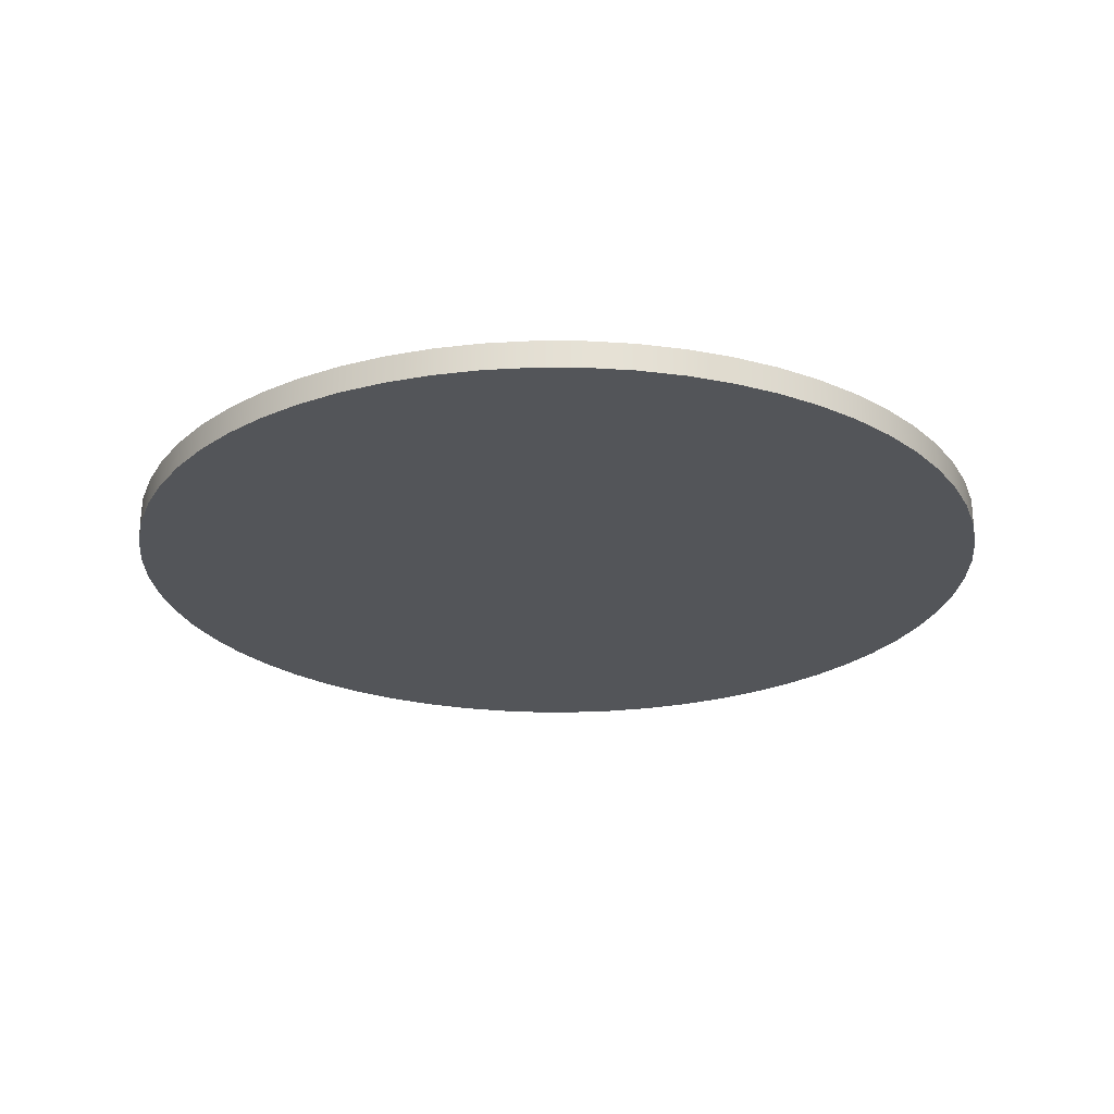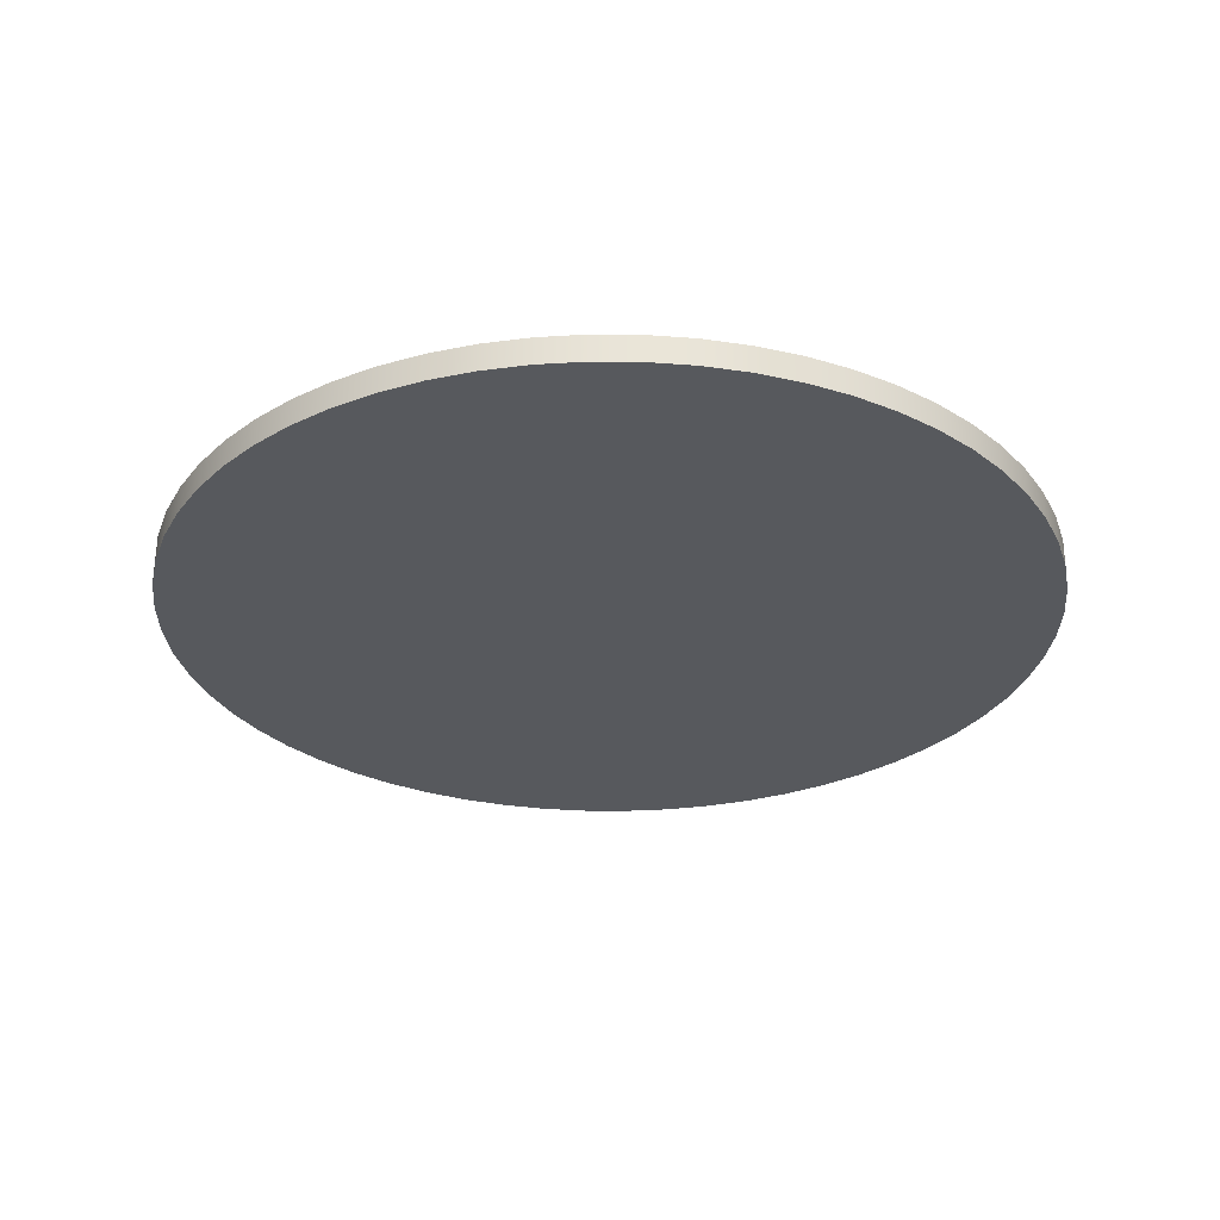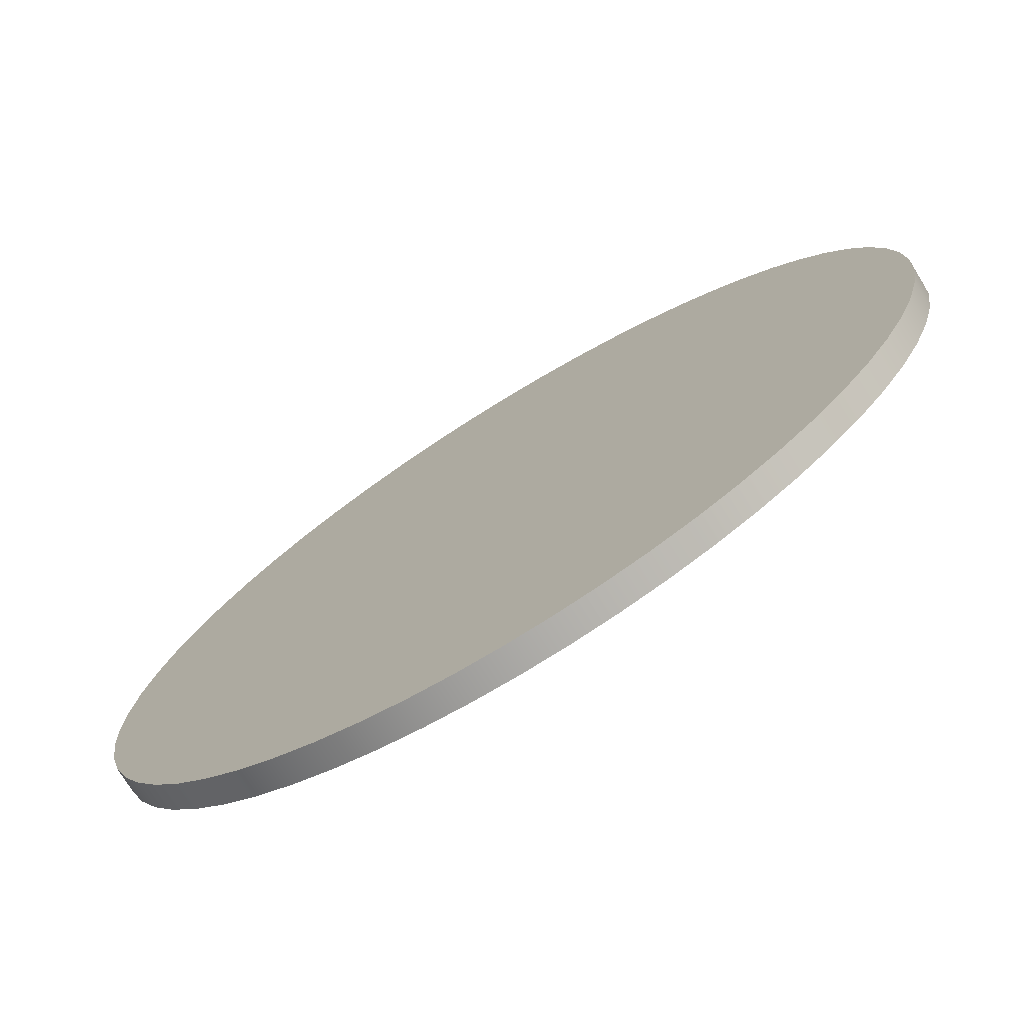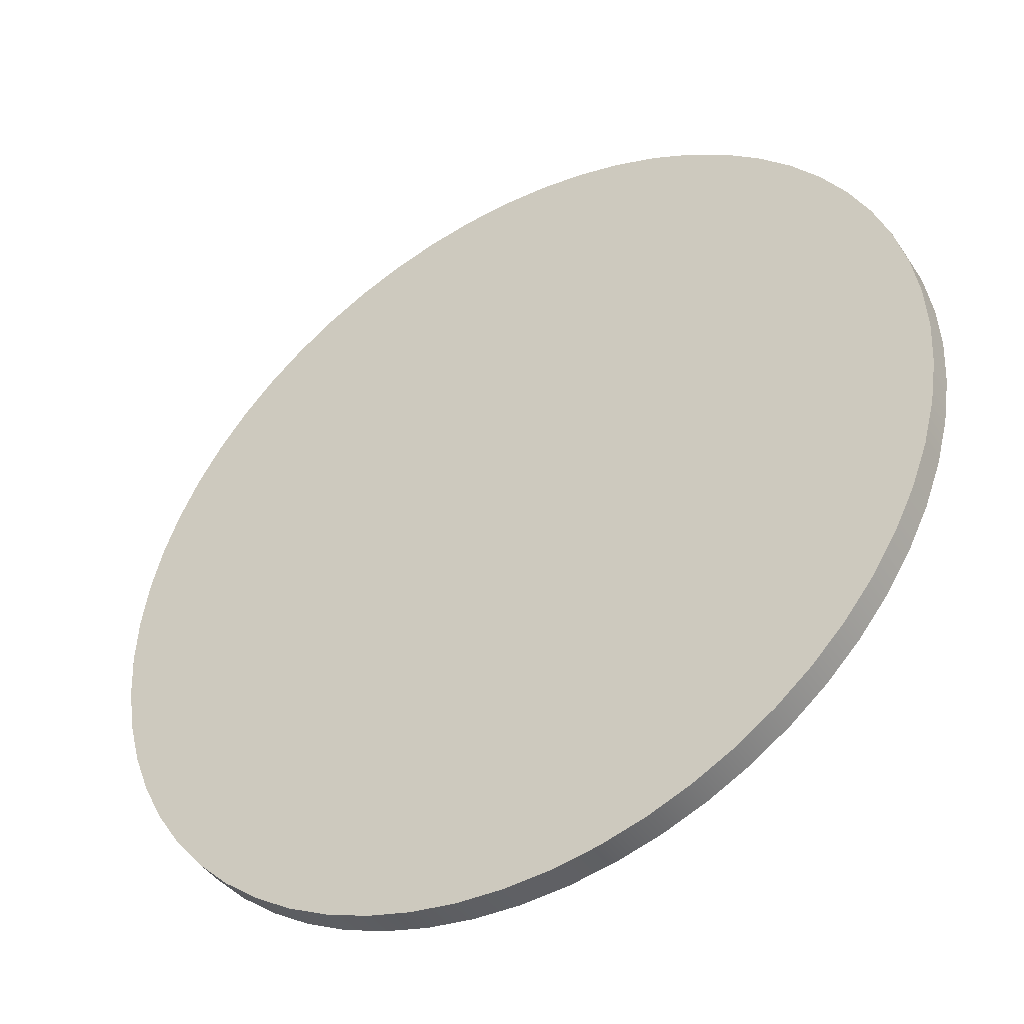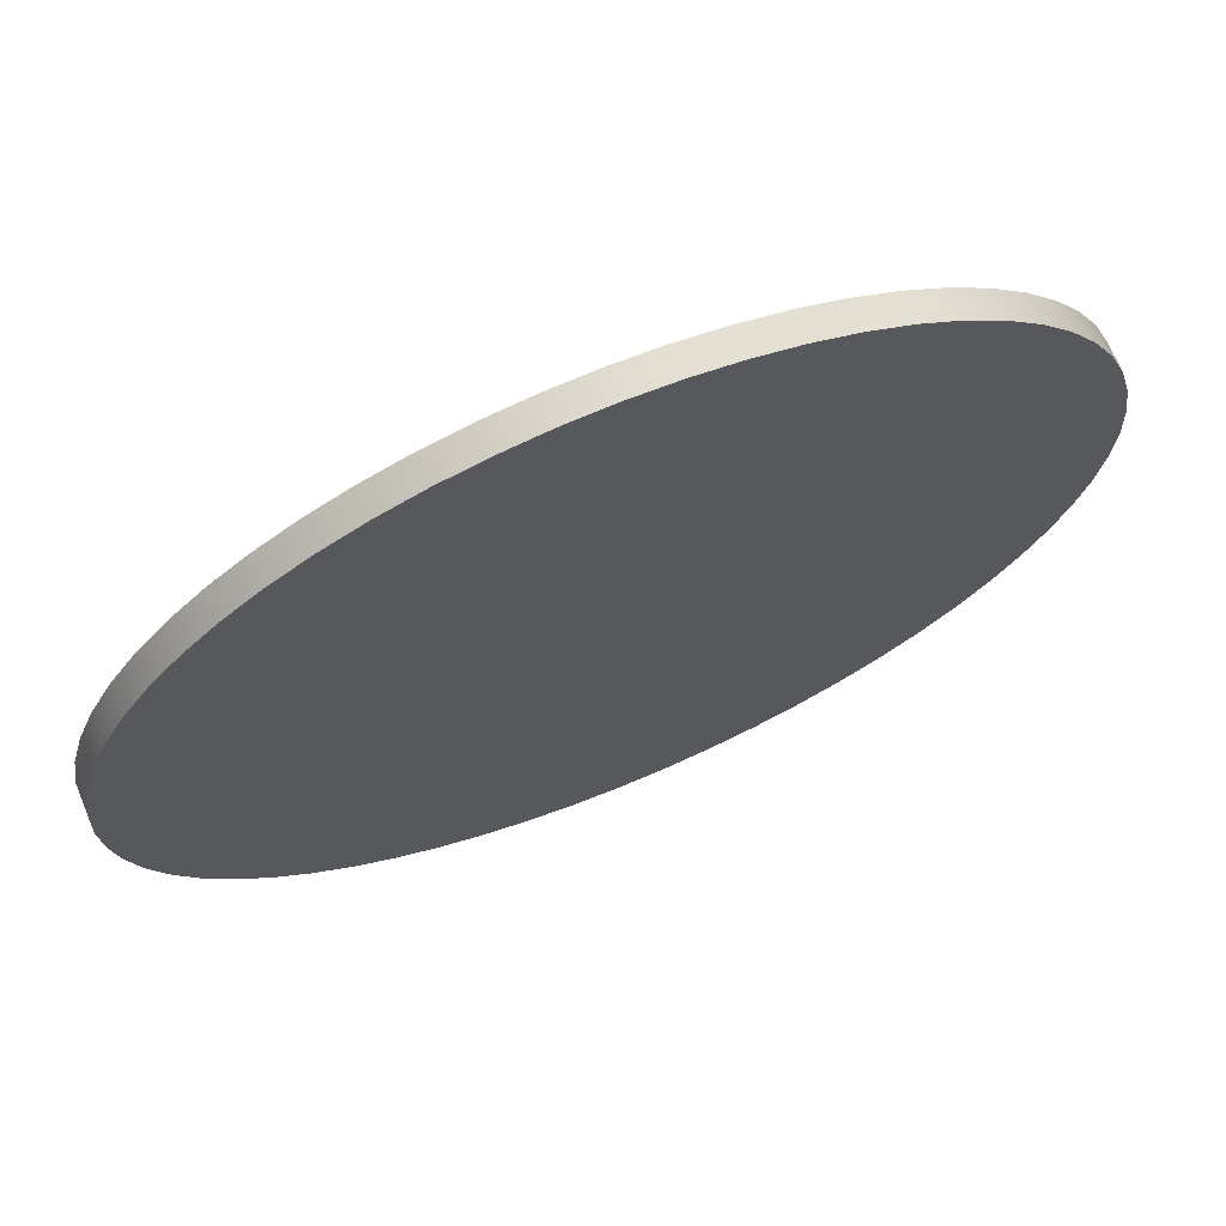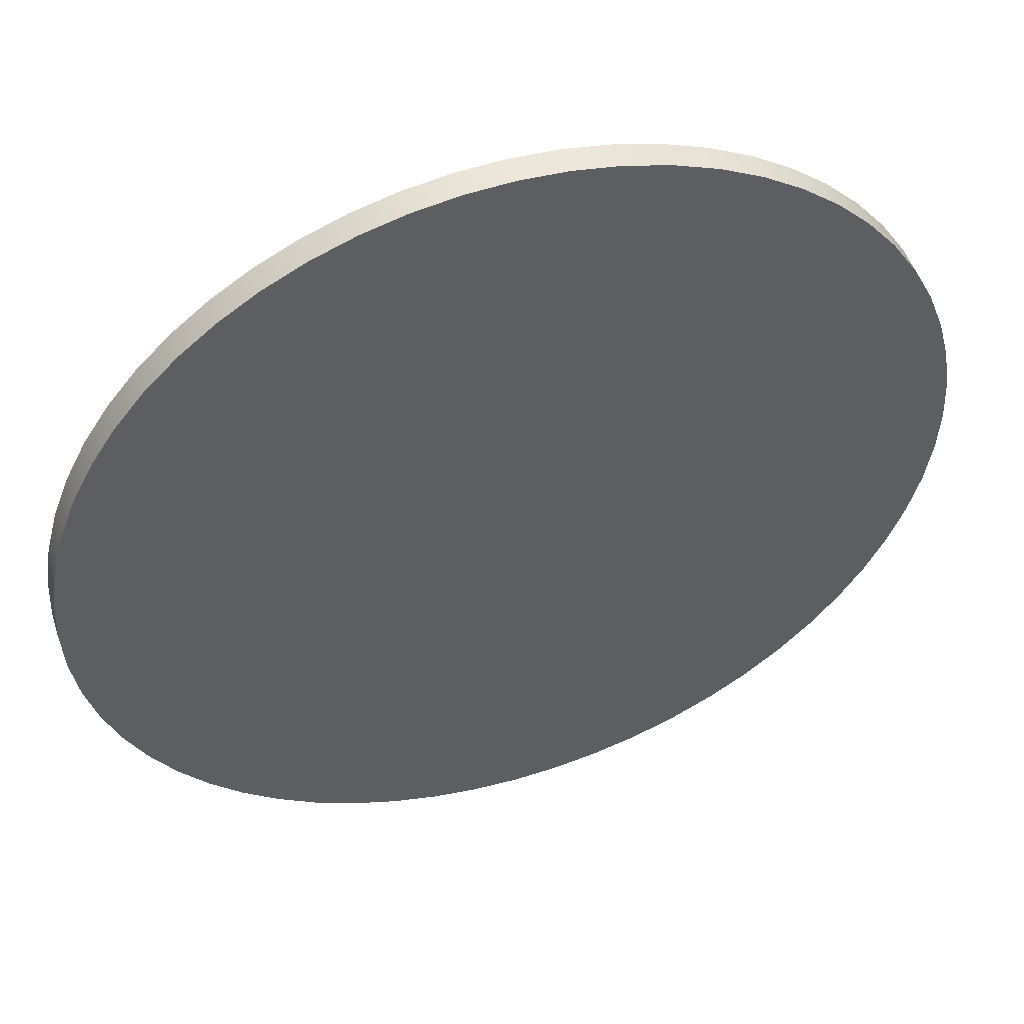
<metadata>
{"format":"obj","ext":"obj","renderer":"f3d","projection":"perspective","resolution":1024,"background":"white","views":[{"elev":-24.3,"azim":-21.3,"up":"+Y"},{"elev":-29.3,"azim":-45.6,"up":"+Y"},{"elev":-74.7,"azim":-148.3,"up":"+Z"},{"elev":-43.3,"azim":-148.7,"up":"+Z"},{"elev":70.0,"azim":157.5,"up":"+Z"},{"elev":50.6,"azim":-17.9,"up":"+Z"}]}
</metadata>
<code>
v -14.5 0.9 1.776e-15
v -14.42 0.9 -1.516
v -14.18 0.9 -3.015
v -13.79 0.9 -4.481
v -13.25 0.9 -5.898
v -12.56 0.9 -7.25
v -11.73 0.9 -8.523
v -10.78 0.9 -9.702
v -9.702 0.9 -10.78
v -8.523 0.9 -11.73
v -7.25 0.9 -12.56
v -5.898 0.9 -13.25
v -4.481 0.9 -13.79
v -3.015 0.9 -14.18
v -1.516 0.9 -14.42
v 8.879e-16 0.9 -14.5
v 1.516 0.9 -14.42
v 3.015 0.9 -14.18
v 4.481 0.9 -13.79
v 5.898 0.9 -13.25
v 7.25 0.9 -12.56
v 8.523 0.9 -11.73
v 9.702 0.9 -10.78
v 10.78 0.9 -9.702
v 11.73 0.9 -8.523
v 12.56 0.9 -7.25
v 13.25 0.9 -5.898
v 13.79 0.9 -4.481
v 14.18 0.9 -3.015
v 14.42 0.9 -1.516
v 14.5 0.9 0
v 14.42 0.9 1.516
v 14.18 0.9 3.015
v 13.79 0.9 4.481
v 13.25 0.9 5.898
v 12.56 0.9 7.25
v 11.73 0.9 8.523
v 10.78 0.9 9.702
v 9.702 0.9 10.78
v 8.523 0.9 11.73
v 7.25 0.9 12.56
v 5.898 0.9 13.25
v 4.481 0.9 13.79
v 3.015 0.9 14.18
v 1.516 0.9 14.42
v 8.879e-16 0.9 14.5
v -1.516 0.9 14.42
v -3.015 0.9 14.18
v -4.481 0.9 13.79
v -5.898 0.9 13.25
v -7.25 0.9 12.56
v -8.523 0.9 11.73
v -9.702 0.9 10.78
v -10.78 0.9 9.702
v -11.73 0.9 8.523
v -12.56 0.9 7.25
v -13.25 0.9 5.898
v -13.79 0.9 4.481
v -14.18 0.9 3.015
v -14.42 0.9 1.516
v -14.5 0 1.776e-15
v -14.42 0 1.516
v -14.18 0 3.015
v -13.79 0 4.481
v -13.25 0 5.898
v -12.56 0 7.25
v -11.73 0 8.523
v -10.78 0 9.702
v -9.702 0 10.78
v -8.523 0 11.73
v -7.25 0 12.56
v -5.898 0 13.25
v -4.481 0 13.79
v -3.015 0 14.18
v -1.516 0 14.42
v 8.879e-16 0 14.5
v 1.516 0 14.42
v 3.015 0 14.18
v 4.481 0 13.79
v 5.898 0 13.25
v 7.25 0 12.56
v 8.523 0 11.73
v 9.702 0 10.78
v 10.78 0 9.702
v 11.73 0 8.523
v 12.56 0 7.25
v 13.25 0 5.898
v 13.79 0 4.481
v 14.18 0 3.015
v 14.42 0 1.516
v 14.5 0 0
v 14.42 0 -1.516
v 14.18 0 -3.015
v 13.79 0 -4.481
v 13.25 0 -5.898
v 12.56 0 -7.25
v 11.73 0 -8.523
v 10.78 0 -9.702
v 9.702 0 -10.78
v 8.523 0 -11.73
v 7.25 0 -12.56
v 5.898 0 -13.25
v 4.481 0 -13.79
v 3.015 0 -14.18
v 1.516 0 -14.42
v 8.879e-16 0 -14.5
v -1.516 0 -14.42
v -3.015 0 -14.18
v -4.481 0 -13.79
v -5.898 0 -13.25
v -7.25 0 -12.56
v -8.523 0 -11.73
v -9.702 0 -10.78
v -10.78 0 -9.702
v -11.73 0 -8.523
v -12.56 0 -7.25
v -13.25 0 -5.898
v -13.79 0 -4.481
v -14.18 0 -3.015
v -14.42 0 -1.516
v -14.5 0 1.776e-15
v -14.5 0.9 1.776e-15
v -14.5 0.9 1.776e-15
v -14.42 0.9 1.516
v -14.18 0.9 3.015
v -13.79 0.9 4.481
v -13.25 0.9 5.898
v -12.56 0.9 7.25
v -11.73 0.9 8.523
v -10.78 0.9 9.702
v -9.702 0.9 10.78
v -8.523 0.9 11.73
v -7.25 0.9 12.56
v -5.898 0.9 13.25
v -4.481 0.9 13.79
v -3.015 0.9 14.18
v -1.516 0.9 14.42
v 8.879e-16 0.9 14.5
v 1.516 0.9 14.42
v 3.015 0.9 14.18
v 4.481 0.9 13.79
v 5.898 0.9 13.25
v 7.25 0.9 12.56
v 8.523 0.9 11.73
v 9.702 0.9 10.78
v 10.78 0.9 9.702
v 11.73 0.9 8.523
v 12.56 0.9 7.25
v 13.25 0.9 5.898
v 13.79 0.9 4.481
v 14.18 0.9 3.015
v 14.42 0.9 1.516
v 14.5 0.9 0
v 14.42 0.9 -1.516
v 14.18 0.9 -3.015
v 13.79 0.9 -4.481
v 13.25 0.9 -5.898
v 12.56 0.9 -7.25
v 11.73 0.9 -8.523
v 10.78 0.9 -9.702
v 9.702 0.9 -10.78
v 8.523 0.9 -11.73
v 7.25 0.9 -12.56
v 5.898 0.9 -13.25
v 4.481 0.9 -13.79
v 3.015 0.9 -14.18
v 1.516 0.9 -14.42
v 8.879e-16 0.9 -14.5
v -1.516 0.9 -14.42
v -3.015 0.9 -14.18
v -4.481 0.9 -13.79
v -5.898 0.9 -13.25
v -7.25 0.9 -12.56
v -8.523 0.9 -11.73
v -9.702 0.9 -10.78
v -10.78 0.9 -9.702
v -11.73 0.9 -8.523
v -12.56 0.9 -7.25
v -13.25 0.9 -5.898
v -13.79 0.9 -4.481
v -14.18 0.9 -3.015
v -14.42 0.9 -1.516
v -14.5 0 1.776e-15
v -14.42 0 -1.516
v -14.18 0 -3.015
v -13.79 0 -4.481
v -13.25 0 -5.898
v -12.56 0 -7.25
v -11.73 0 -8.523
v -10.78 0 -9.702
v -9.702 0 -10.78
v -8.523 0 -11.73
v -7.25 0 -12.56
v -5.898 0 -13.25
v -4.481 0 -13.79
v -3.015 0 -14.18
v -1.516 0 -14.42
v 8.879e-16 0 -14.5
v 1.516 0 -14.42
v 3.015 0 -14.18
v 4.481 0 -13.79
v 5.898 0 -13.25
v 7.25 0 -12.56
v 8.523 0 -11.73
v 9.702 0 -10.78
v 10.78 0 -9.702
v 11.73 0 -8.523
v 12.56 0 -7.25
v 13.25 0 -5.898
v 13.79 0 -4.481
v 14.18 0 -3.015
v 14.42 0 -1.516
v 14.5 0 0
v 14.42 0 1.516
v 14.18 0 3.015
v 13.79 0 4.481
v 13.25 0 5.898
v 12.56 0 7.25
v 11.73 0 8.523
v 10.78 0 9.702
v 9.702 0 10.78
v 8.523 0 11.73
v 7.25 0 12.56
v 5.898 0 13.25
v 4.481 0 13.79
v 3.015 0 14.18
v 1.516 0 14.42
v 8.879e-16 0 14.5
v -1.516 0 14.42
v -3.015 0 14.18
v -4.481 0 13.79
v -5.898 0 13.25
v -7.25 0 12.56
v -8.523 0 11.73
v -9.702 0 10.78
v -10.78 0 9.702
v -11.73 0 8.523
v -12.56 0 7.25
v -13.25 0 5.898
v -13.79 0 4.481
v -14.18 0 3.015
v -14.42 0 1.516
f 2 120 1
f 1 120 121
f 122 61 60
f 60 61 62
f 60 62 59
f 59 62 63
f 59 63 58
f 58 63 64
f 58 64 57
f 57 64 65
f 57 65 56
f 56 65 66
f 56 66 55
f 55 66 67
f 55 67 54
f 54 67 68
f 54 68 53
f 53 68 69
f 53 69 52
f 52 69 70
f 52 70 51
f 51 70 71
f 51 71 50
f 50 71 72
f 50 72 49
f 49 72 73
f 49 73 48
f 48 73 74
f 48 74 47
f 47 74 75
f 47 75 46
f 46 75 76
f 46 76 45
f 45 76 77
f 45 77 44
f 44 77 78
f 44 78 43
f 43 78 79
f 43 79 42
f 42 79 80
f 42 80 41
f 41 80 81
f 41 81 40
f 40 81 82
f 40 82 39
f 39 82 83
f 39 83 38
f 38 83 84
f 38 84 37
f 37 84 85
f 37 85 36
f 36 85 86
f 36 86 35
f 35 86 87
f 35 87 34
f 34 87 88
f 34 88 33
f 33 88 89
f 33 89 32
f 32 89 90
f 32 90 31
f 31 90 91
f 31 91 30
f 30 91 92
f 30 92 29
f 29 92 93
f 29 93 28
f 28 93 94
f 28 94 27
f 27 94 95
f 27 95 26
f 26 95 96
f 26 96 25
f 25 96 97
f 25 97 24
f 24 97 98
f 24 98 23
f 23 98 99
f 23 99 22
f 22 99 100
f 22 100 21
f 21 100 101
f 21 101 20
f 20 101 102
f 20 102 19
f 19 102 103
f 19 103 18
f 18 103 104
f 18 104 17
f 17 104 105
f 17 105 16
f 16 105 106
f 16 106 15
f 15 106 107
f 15 107 14
f 14 107 108
f 14 108 13
f 13 108 109
f 13 109 12
f 12 109 110
f 12 110 11
f 11 110 111
f 11 111 10
f 10 111 112
f 10 112 9
f 9 112 113
f 9 113 8
f 8 113 114
f 8 114 7
f 7 114 115
f 7 115 6
f 6 115 116
f 6 116 5
f 5 116 117
f 5 117 4
f 4 117 118
f 4 118 3
f 3 118 119
f 3 119 2
f 2 119 120
f 124 152 123
f 123 152 153
f 123 153 182
f 182 153 154
f 182 154 181
f 181 154 155
f 181 155 180
f 180 155 156
f 180 156 179
f 179 156 157
f 179 157 178
f 178 157 158
f 178 158 177
f 177 158 159
f 177 159 176
f 176 159 160
f 176 160 175
f 175 160 161
f 175 161 174
f 174 161 162
f 174 162 173
f 173 162 163
f 173 163 172
f 172 163 164
f 172 164 171
f 171 164 165
f 171 165 170
f 170 165 166
f 170 166 169
f 169 166 167
f 169 167 168
f 152 124 151
f 151 124 125
f 151 125 150
f 150 125 126
f 150 126 149
f 149 126 127
f 149 127 148
f 148 127 128
f 148 128 147
f 147 128 129
f 147 129 146
f 146 129 130
f 146 130 145
f 145 130 131
f 145 131 144
f 144 131 132
f 144 132 143
f 143 132 133
f 143 133 142
f 142 133 134
f 142 134 141
f 141 134 135
f 141 135 140
f 140 135 136
f 140 136 139
f 139 136 137
f 139 137 138
f 184 212 183
f 183 212 213
f 183 213 242
f 242 213 214
f 242 214 241
f 241 214 215
f 241 215 240
f 240 215 216
f 240 216 239
f 239 216 217
f 239 217 238
f 238 217 218
f 238 218 237
f 237 218 219
f 237 219 236
f 236 219 220
f 236 220 235
f 235 220 221
f 235 221 234
f 234 221 222
f 234 222 233
f 233 222 223
f 233 223 232
f 232 223 224
f 232 224 231
f 231 224 225
f 231 225 230
f 230 225 226
f 230 226 229
f 229 226 227
f 229 227 228
f 212 184 211
f 211 184 185
f 211 185 210
f 210 185 186
f 210 186 209
f 209 186 187
f 209 187 208
f 208 187 188
f 208 188 207
f 207 188 189
f 207 189 206
f 206 189 190
f 206 190 205
f 205 190 191
f 205 191 204
f 204 191 192
f 204 192 203
f 203 192 193
f 203 193 202
f 202 193 194
f 202 194 201
f 201 194 195
f 201 195 200
f 200 195 196
f 200 196 199
f 199 196 197
f 199 197 198

</code>
